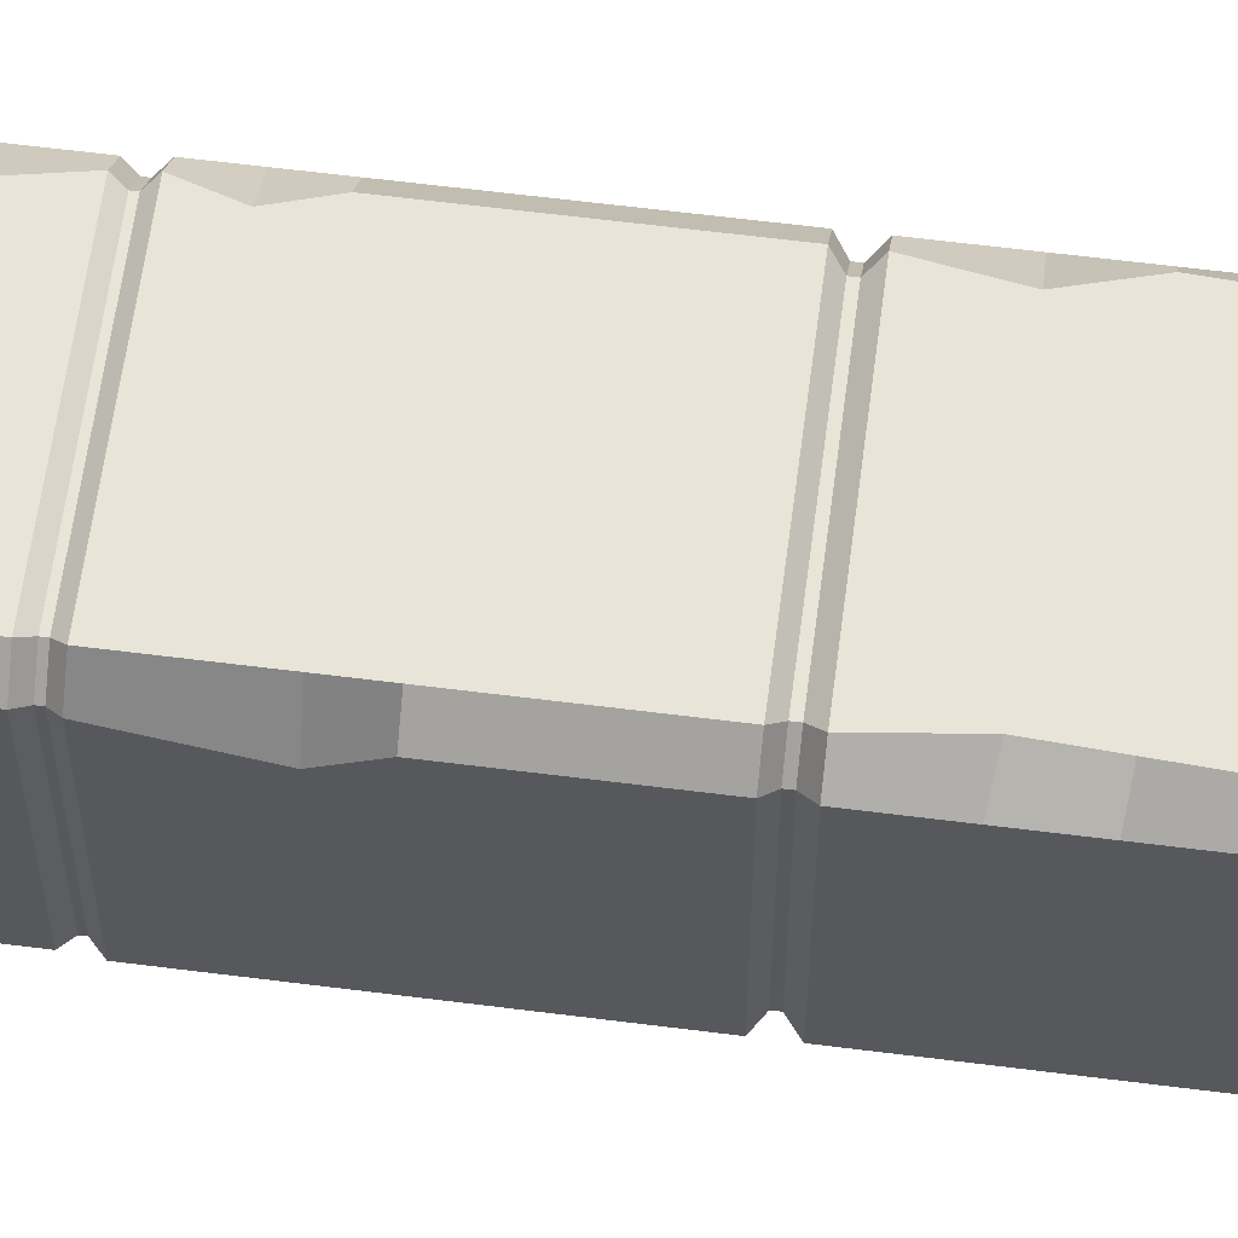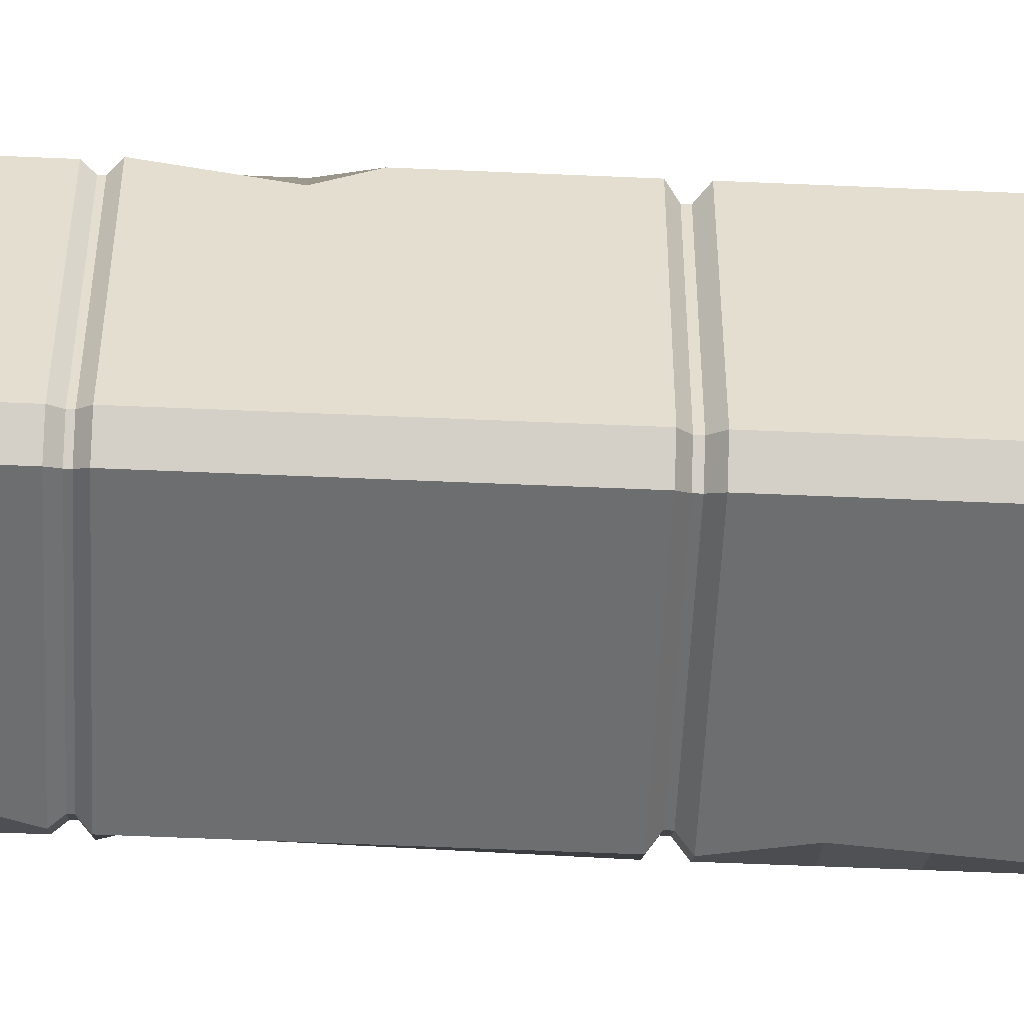
<metadata>
{"format":"obj","ext":"obj","renderer":"f3d","projection":"perspective","resolution":1024,"background":"white","views":[{"elev":61.3,"azim":-82.6,"up":"+Z"},{"elev":-54.3,"azim":-92.7,"up":"+Z"}]}
</metadata>
<code>
o Column_Cube.083
v -0.5407 0.5089 -0.4538
v -0.5407 0.5089 0.4538
v 0.5407 0.5089 -0.4538
v 0.5407 0.5089 0.4538
v 0.4538 0.2906 0.5407
v 0.5407 0.2906 0.4538
v 0.5407 0.2906 -0.4538
v 0.4538 0.2906 -0.5407
v -0.4538 0.2906 -0.5407
v -0.5407 0.2906 -0.4538
v -0.5407 0.2906 0.4538
v -0.4538 0.2906 0.5407
v -0.5563 0.008336 0.6521
v -0.6521 0.008336 0.5563
v -0.6521 0.008336 -0.5563
v -0.5563 0.008336 -0.6521
v 0.6521 0.008336 0.5563
v 0.5563 0.008336 0.6521
v 0.5563 0.008336 -0.6521
v 0.6521 0.008336 -0.5563
v -0.5956 0.2774 0.4998
v -0.4998 0.2774 0.5956
v -0.6412 0.2318 0.5454
v -0.5454 0.2318 0.6412
v -0.4998 0.2774 -0.5956
v -0.5956 0.2774 -0.4998
v -0.5454 0.2318 -0.6412
v -0.6412 0.2318 -0.5454
v 0.4998 0.2774 0.5956
v 0.5956 0.2774 0.4998
v 0.5454 0.2318 0.6412
v 0.6412 0.2318 0.5454
v 0.5956 0.2774 -0.4998
v 0.4998 0.2774 -0.5956
v 0.6412 0.2318 -0.5454
v 0.5454 0.2318 -0.6412
v -0.4538 0.5089 0.5407
v 0.4538 0.5089 0.5407
v 0.4538 0.5089 -0.5407
v -0.4538 0.5089 -0.5407
v 0.4161 0.7952 0.4959
v 0.4959 0.7952 0.4161
v 0.4959 0.7952 -0.4161
v 0.4161 0.7952 -0.4959
v -0.4161 0.9337 0.4959
v 0.4161 0.9337 0.4959
v -0.4959 0.9337 -0.4161
v -0.4959 0.9337 0.4161
v 0.4959 0.9337 -0.4161
v 0.4959 0.9337 0.4161
v -0.4161 0.9337 -0.4959
v 0.4161 0.9337 -0.4959
v -0.4872 0.4319 0.5711
v -0.5711 0.4319 0.4872
v -0.5711 0.4319 -0.4872
v -0.4872 0.4319 -0.5711
v 0.5711 0.4319 0.4872
v 0.4872 0.4319 0.5711
v 0.4872 0.4319 -0.5711
v 0.5711 0.4319 -0.4872
v -0.5217 0.7952 0.4378
v -0.4378 0.7952 0.5217
v -0.5616 0.6853 0.4777
v -0.4777 0.6853 0.5616
v -0.4378 0.7952 -0.5217
v -0.5217 0.7952 -0.4378
v -0.4777 0.7293 -0.5616
v -0.5616 0.7293 -0.4777
v 0.4378 0.7952 0.5217
v 0.5217 0.7952 0.4378
v 0.4777 0.7293 0.5616
v 0.5616 0.7293 0.4777
v 0.5217 0.7952 -0.4378
v 0.4378 0.7952 -0.5217
v 0.5616 0.7293 -0.4777
v 0.4777 0.7293 -0.5616
v -0.4161 0.7952 -0.4959
v -0.4959 0.7952 -0.4161
v -0.4959 0.7952 0.4161
v -0.4161 0.7952 0.4959
v -0.3991 0.9337 0.4757
v -0.4757 0.9337 0.3991
v -0.4757 0.9337 -0.3991
v -0.3991 0.9337 -0.4757
v 0.3991 0.9337 -0.4757
v 0.4757 0.9337 -0.3991
v 0.4757 0.9337 0.3991
v 0.3991 0.9337 0.4757
v -0.3991 1.696 0.4757
v -0.4757 1.696 0.3991
v -0.4757 1.696 -0.3991
v -0.3991 1.696 -0.4757
v 0.3991 1.696 -0.4757
v 0.4757 1.696 -0.3991
v 0.4757 1.696 0.3991
v 0.3991 1.696 0.4757
v -0.3702 1.733 0.4411
v -0.4411 1.733 0.3702
v -0.4411 1.733 -0.3702
v -0.3702 1.733 -0.4411
v 0.3702 1.733 -0.4411
v 0.4411 1.733 -0.3702
v 0.4411 1.733 0.3702
v 0.3702 1.733 0.4411
v -0.3702 1.753 0.4411
v -0.4411 1.753 0.3702
v -0.4411 1.753 -0.3702
v -0.3702 1.753 -0.4411
v 0.3702 1.753 -0.4411
v 0.4411 1.753 -0.3702
v 0.4411 1.753 0.3702
v 0.3702 1.753 0.4411
v -0.3992 1.785 0.4757
v -0.4757 1.785 0.3992
v -0.4757 1.785 -0.3992
v -0.3992 1.785 -0.4757
v 0.3992 1.785 -0.4757
v 0.4757 1.785 -0.3992
v 0.4757 1.785 0.3992
v 0.3992 1.785 0.4757
v -0.3992 2.77 0.4757
v -0.4757 2.77 0.3992
v -0.4757 2.77 -0.3992
v -0.3992 2.77 -0.4757
v 0.3992 2.77 -0.4757
v 0.4757 2.77 -0.3992
v 0.4757 2.77 0.3992
v 0.3992 2.77 0.4757
v -0.3769 2.801 0.4491
v -0.4491 2.801 0.3769
v -0.4491 2.801 -0.3769
v -0.3769 2.801 -0.4491
v 0.3769 2.801 -0.4491
v 0.4491 2.801 -0.3769
v 0.4491 2.801 0.3769
v 0.3769 2.801 0.4491
v -0.3769 2.818 0.4491
v -0.4491 2.818 0.3769
v -0.4491 2.818 -0.3769
v -0.3769 2.818 -0.4491
v 0.3769 2.818 -0.4491
v 0.4491 2.818 -0.3769
v 0.4491 2.818 0.3769
v 0.3769 2.818 0.4491
v -0.3946 2.85 0.4702
v -0.4702 2.85 0.3946
v -0.4702 2.85 -0.3946
v -0.3946 2.85 -0.4702
v 0.3946 2.85 -0.4702
v 0.4702 2.85 -0.3946
v 0.4702 2.85 0.3946
v 0.3946 2.85 0.4702
v -0.3946 3.753 0.4702
v -0.4702 3.753 0.3946
v -0.4702 3.753 -0.3946
v -0.3946 3.753 -0.4702
v 0.3946 3.753 -0.4702
v 0.4702 3.753 -0.3946
v 0.4702 3.753 0.3946
v 0.3946 3.753 0.4702
v -0.4729 3.753 0.5636
v -0.5636 3.753 0.4729
v -0.5636 3.753 -0.4729
v -0.4729 3.753 -0.5636
v 0.4729 3.753 -0.5636
v 0.5636 3.753 -0.4729
v 0.5636 3.753 0.4729
v 0.4729 3.753 0.5636
v -0.4729 4.028 0.5636
v -0.4622 4.073 0.5376
v -0.5376 4.073 0.4622
v -0.5636 4.028 0.4729
v -0.5636 4.028 -0.4729
v -0.5376 4.073 -0.4622
v -0.4622 4.073 -0.5376
v -0.4729 4.028 -0.5636
v 0.4729 4.028 -0.5636
v 0.4622 4.073 -0.5376
v 0.5376 4.073 -0.4622
v 0.5636 4.028 -0.4729
v 0.5636 4.028 0.4729
v 0.5376 4.073 0.4622
v 0.4622 4.073 0.5376
v 0.4729 4.028 0.5636
v 0.4757 1.467 -0.3991
v 0.4757 1.467 0.3991
v 0.362 1.467 0.4757
v -0.37 1.452 0.4757
v 0.3568 1.467 -0.4757
v -0.4757 1.467 0.3991
v -0.3991 1.467 -0.4757
v -0.4757 1.467 -0.3991
v 0.4757 2.487 -0.3392
v 0.4757 2.487 0.3992
v 0.3992 2.487 0.4757
v -0.3992 2.293 0.4757
v 0.3992 2.487 -0.4757
v -0.4757 2.293 0.3992
v -0.3992 2.293 -0.4757
v -0.4757 2.293 -0.3992
v 0.4757 2.628 -0.3392
v 0.3553 2.628 0.4757
v 0.3992 2.628 -0.4757
v -0.3992 2.435 -0.4757
v 0.4757 2.628 0.3992
v -0.3992 2.435 0.4757
v -0.4757 2.435 0.3263
v -0.4757 2.435 -0.3992
v 0.4702 3.054 -0.3946
v 0.4702 3.054 0.3946
v 0.3553 3.054 0.4702
v -0.3946 3.054 0.4702
v 0.3367 3.054 -0.4702
v -0.4702 3.054 0.3946
v -0.3946 3.054 -0.4702
v -0.4702 3.054 -0.3946
v 0.4757 1.275 0.3991
v -0.3805 1.266 0.4757
v -0.4757 1.275 0.3991
v -0.4757 1.275 -0.3991
v 0.4757 1.275 -0.3991
v 0.4174 1.275 0.4757
v 0.372 1.275 -0.4757
v -0.3991 1.275 -0.4757
f 25 34 36 27
f 29 22 24 31
f 16 27 36 19
f 18 31 24 13
f 20 35 32 17
f 30 33 7 6
f 33 30 32 35
f 21 26 28 23
f 14 23 28 15
f 24 22 21 23
f 25 27 28 26
f 33 35 36 34
f 29 31 32 30
f 17 32 31 18
f 23 14 13 24
f 27 16 15 28
f 35 20 19 36
f 15 16 19 20 17 18 13 14
f 22 29 5 12
f 29 30 6 5
f 33 34 8 7
f 34 25 9 8
f 26 21 11 10
f 25 26 10 9
f 21 22 12 11
f 3 39 40 1 2 37 38 4
f 65 74 76 67
f 69 62 64 71
f 56 67 76 59
f 58 71 64 53
f 60 75 72 57
f 73 70 72 75
f 61 66 68 63
f 54 63 68 55
f 64 62 61 63
f 65 67 68 66
f 73 75 76 74
f 69 71 72 70
f 57 72 71 58
f 63 54 53 64
f 67 56 55 68
f 75 60 59 76
f 55 56 59 60 57 58 53 54
f 70 73 43 42
f 62 69 41 80
f 61 62 80 79
f 65 66 78 77
f 66 61 79 78
f 74 65 77 44
f 73 74 44 43
f 69 70 42 41
f 186 185 94 95
f 92 91 99 100
f 188 187 96 89
f 185 189 93 94
f 190 188 89 90
f 189 191 92 93
f 192 190 90 91
f 187 186 95 96
f 191 192 91 92
f 95 94 102 103
f 89 96 104 97
f 94 93 101 102
f 90 89 97 98
f 93 92 100 101
f 91 90 98 99
f 96 95 103 104
f 110 109 117 118
f 205 201 126 127
f 106 105 113 114
f 109 108 116 117
f 107 106 114 115
f 112 111 119 120
f 108 107 115 116
f 111 110 118 119
f 105 112 120 113
f 128 127 135 136
f 206 202 128 121
f 201 203 125 126
f 207 206 121 122
f 203 204 124 125
f 208 207 122 123
f 202 205 127 128
f 204 208 123 124
f 124 123 131 132
f 127 126 134 135
f 121 128 136 129
f 126 125 133 134
f 122 121 129 130
f 125 124 132 133
f 123 122 130 131
f 137 144 152 145
f 210 209 158 159
f 142 141 149 150
f 138 137 145 146
f 141 140 148 149
f 139 138 146 147
f 144 143 151 152
f 140 139 147 148
f 143 142 150 151
f 212 211 160 153
f 209 213 157 158
f 214 212 153 154
f 213 215 156 157
f 216 214 154 155
f 211 210 159 160
f 215 216 155 156
f 224 220 192 191
f 222 217 186 187
f 220 219 190 192
f 223 224 191 189
f 219 218 188 190
f 221 223 189 185
f 218 222 187 188
f 217 221 185 186
f 116 115 200 199
f 120 119 194 195
f 115 114 198 200
f 117 116 199 197
f 114 113 196 198
f 118 117 197 193
f 113 120 195 196
f 119 118 193 194
f 199 200 208 204
f 195 194 205 202
f 200 198 207 208
f 197 199 204 203
f 198 196 206 207
f 193 197 203 201
f 196 195 202 206
f 194 193 201 205
f 148 147 216 215
f 152 151 210 211
f 147 146 214 216
f 149 148 215 213
f 146 145 212 214
f 150 149 213 209
f 145 152 211 212
f 151 150 209 210
f 87 86 221 217
f 81 88 222 218
f 86 85 223 221
f 82 81 218 219
f 85 84 224 223
f 83 82 219 220
f 88 87 217 222
f 84 83 220 224
f 7 8 39 3
f 12 5 38 37
f 10 11 2 1
f 6 7 3 4
f 8 9 40 39
f 9 10 1 40
f 5 6 4 38
f 11 12 37 2
f 78 79 48 47
f 41 42 50 46
f 77 78 47 51
f 44 77 51 52
f 80 41 46 45
f 43 44 52 49
f 79 80 45 48
f 51 47 83 84
f 42 43 49 50
f 52 51 84 85
f 45 46 88 81
f 49 52 85 86
f 48 45 81 82
f 50 49 86 87
f 47 48 82 83
f 46 50 87 88
f 101 100 108 109
f 99 98 106 107
f 104 103 111 112
f 100 99 107 108
f 103 102 110 111
f 97 104 112 105
f 102 101 109 110
f 98 97 105 106
f 133 132 140 141
f 131 130 138 139
f 136 135 143 144
f 132 131 139 140
f 135 134 142 143
f 129 136 144 137
f 134 133 141 142
f 130 129 137 138
f 155 154 162 163
f 163 162 172 173
f 160 159 167 168
f 156 155 163 164
f 159 158 166 167
f 153 160 168 161
f 158 157 165 166
f 154 153 161 162
f 157 156 164 165
f 161 168 184 169
f 166 165 177 180
f 164 163 173 176
f 165 164 176 177
f 168 167 181 184
f 162 161 169 172
f 167 166 180 181
f 170 171 172 169
f 174 175 176 173
f 178 179 180 177
f 182 183 184 181
f 183 170 169 184
f 171 174 173 172
f 181 180 179 182
f 177 176 175 178
f 170 183 182 179 178 175 174 171
o Column_Cube.083
v -0.5407 0.5089 -0.4538
v -0.5407 0.5089 0.4538
v 0.5407 0.5089 -0.4538
v 0.5407 0.5089 0.4538
v 0.4538 0.2906 0.5407
v 0.5407 0.2906 0.4538
v 0.5407 0.2906 -0.4538
v 0.4538 0.2906 -0.5407
v -0.4538 0.2906 -0.5407
v -0.5407 0.2906 -0.4538
v -0.5407 0.2906 0.4538
v -0.4538 0.2906 0.5407
v -0.5563 0.008336 0.6521
v -0.6521 0.008336 0.5563
v -0.6521 0.008336 -0.5563
v -0.5563 0.008336 -0.6521
v 0.6521 0.008336 0.5563
v 0.5563 0.008336 0.6521
v 0.5563 0.008336 -0.6521
v 0.6521 0.008336 -0.5563
v -0.5956 0.2774 0.4998
v -0.4998 0.2774 0.5956
v -0.6412 0.2318 0.5454
v -0.5454 0.2318 0.6412
v -0.4998 0.2774 -0.5956
v -0.5956 0.2774 -0.4998
v -0.5454 0.2318 -0.6412
v -0.6412 0.2318 -0.5454
v 0.4998 0.2774 0.5956
v 0.5956 0.2774 0.4998
v 0.5454 0.2318 0.6412
v 0.6412 0.2318 0.5454
v 0.5956 0.2774 -0.4998
v 0.4998 0.2774 -0.5956
v 0.6412 0.2318 -0.5454
v 0.5454 0.2318 -0.6412
v -0.4538 0.5089 0.5407
v 0.4538 0.5089 0.5407
v 0.4538 0.5089 -0.5407
v -0.4538 0.5089 -0.5407
v 0.4161 0.7952 0.4959
v 0.4959 0.7952 0.4161
v 0.4959 0.7952 -0.4161
v 0.4161 0.7952 -0.4959
v -0.4161 0.9337 0.4959
v 0.4161 0.9337 0.4959
v -0.4959 0.9337 -0.4161
v -0.4959 0.9337 0.4161
v 0.4959 0.9337 -0.4161
v 0.4959 0.9337 0.4161
v -0.4161 0.9337 -0.4959
v 0.4161 0.9337 -0.4959
v -0.4872 0.4319 0.5711
v -0.5711 0.4319 0.4872
v -0.5711 0.4319 -0.4872
v -0.4872 0.4319 -0.5711
v 0.5711 0.4319 0.4872
v 0.4872 0.4319 0.5711
v 0.4872 0.4319 -0.5711
v 0.5711 0.4319 -0.4872
v -0.5217 0.7952 0.4378
v -0.4378 0.7952 0.5217
v -0.5616 0.6853 0.4777
v -0.4777 0.6853 0.5616
v -0.4378 0.7952 -0.5217
v -0.5217 0.7952 -0.4378
v -0.4777 0.7293 -0.5616
v -0.5616 0.7293 -0.4777
v 0.4378 0.7952 0.5217
v 0.5217 0.7952 0.4378
v 0.4777 0.7293 0.5616
v 0.5616 0.7293 0.4777
v 0.5217 0.7952 -0.4378
v 0.4378 0.7952 -0.5217
v 0.5616 0.7293 -0.4777
v 0.4777 0.7293 -0.5616
v -0.4161 0.7952 -0.4959
v -0.4959 0.7952 -0.4161
v -0.4959 0.7952 0.4161
v -0.4161 0.7952 0.4959
v -0.3991 0.9337 0.4757
v -0.4757 0.9337 0.3991
v -0.4757 0.9337 -0.3991
v -0.3991 0.9337 -0.4757
v 0.3991 0.9337 -0.4757
v 0.4757 0.9337 -0.3991
v 0.4757 0.9337 0.3991
v 0.3991 0.9337 0.4757
v -0.3991 1.696 0.4757
v -0.4757 1.696 0.3991
v -0.4757 1.696 -0.3991
v -0.3991 1.696 -0.4757
v 0.3991 1.696 -0.4757
v 0.4757 1.696 -0.3991
v 0.4757 1.696 0.3991
v 0.3991 1.696 0.4757
v -0.3702 1.733 0.4411
v -0.4411 1.733 0.3702
v -0.4411 1.733 -0.3702
v -0.3702 1.733 -0.4411
v 0.3702 1.733 -0.4411
v 0.4411 1.733 -0.3702
v 0.4411 1.733 0.3702
v 0.3702 1.733 0.4411
v -0.3702 1.753 0.4411
v -0.4411 1.753 0.3702
v -0.4411 1.753 -0.3702
v -0.3702 1.753 -0.4411
v 0.3702 1.753 -0.4411
v 0.4411 1.753 -0.3702
v 0.4411 1.753 0.3702
v 0.3702 1.753 0.4411
v -0.3992 1.785 0.4757
v -0.4757 1.785 0.3992
v -0.4757 1.785 -0.3992
v -0.3992 1.785 -0.4757
v 0.3992 1.785 -0.4757
v 0.4757 1.785 -0.3992
v 0.4757 1.785 0.3992
v 0.3992 1.785 0.4757
v -0.3992 2.77 0.4757
v -0.4757 2.77 0.3992
v -0.4757 2.77 -0.3992
v -0.3992 2.77 -0.4757
v 0.3992 2.77 -0.4757
v 0.4757 2.77 -0.3992
v 0.4757 2.77 0.3992
v 0.3992 2.77 0.4757
v -0.3769 2.801 0.4491
v -0.4491 2.801 0.3769
v -0.4491 2.801 -0.3769
v -0.3769 2.801 -0.4491
v 0.3769 2.801 -0.4491
v 0.4491 2.801 -0.3769
v 0.4491 2.801 0.3769
v 0.3769 2.801 0.4491
v -0.3769 2.818 0.4491
v -0.4491 2.818 0.3769
v -0.4491 2.818 -0.3769
v -0.3769 2.818 -0.4491
v 0.3769 2.818 -0.4491
v 0.4491 2.818 -0.3769
v 0.4491 2.818 0.3769
v 0.3769 2.818 0.4491
v -0.3946 2.85 0.4702
v -0.4702 2.85 0.3946
v -0.4702 2.85 -0.3946
v -0.3946 2.85 -0.4702
v 0.3946 2.85 -0.4702
v 0.4702 2.85 -0.3946
v 0.4702 2.85 0.3946
v 0.3946 2.85 0.4702
v -0.3946 3.753 0.4702
v -0.4702 3.753 0.3946
v -0.4702 3.753 -0.3946
v -0.3946 3.753 -0.4702
v 0.3946 3.753 -0.4702
v 0.4702 3.753 -0.3946
v 0.4702 3.753 0.3946
v 0.3946 3.753 0.4702
v -0.4729 3.753 0.5636
v -0.5636 3.753 0.4729
v -0.5636 3.753 -0.4729
v -0.4729 3.753 -0.5636
v 0.4729 3.753 -0.5636
v 0.5636 3.753 -0.4729
v 0.5636 3.753 0.4729
v 0.4729 3.753 0.5636
v -0.4729 4.028 0.5636
v -0.4622 4.073 0.5376
v -0.5376 4.073 0.4622
v -0.5636 4.028 0.4729
v -0.5636 4.028 -0.4729
v -0.5376 4.073 -0.4622
v -0.4622 4.073 -0.5376
v -0.4729 4.028 -0.5636
v 0.4729 4.028 -0.5636
v 0.4622 4.073 -0.5376
v 0.5376 4.073 -0.4622
v 0.5636 4.028 -0.4729
v 0.5636 4.028 0.4729
v 0.5376 4.073 0.4622
v 0.4622 4.073 0.5376
v 0.4729 4.028 0.5636
v 0.4757 1.467 -0.3991
v 0.4757 1.467 0.3991
v 0.362 1.467 0.4757
v -0.37 1.452 0.4757
v 0.3568 1.467 -0.4757
v -0.4757 1.467 0.3991
v -0.3991 1.467 -0.4757
v -0.4757 1.467 -0.3991
v 0.4757 2.487 -0.3392
v 0.4757 2.487 0.3992
v 0.3992 2.487 0.4757
v -0.3992 2.293 0.4757
v 0.3992 2.487 -0.4757
v -0.4757 2.293 0.3992
v -0.3992 2.293 -0.4757
v -0.4757 2.293 -0.3992
v 0.4757 2.628 -0.3392
v 0.3553 2.628 0.4757
v 0.3992 2.628 -0.4757
v -0.3992 2.435 -0.4757
v 0.4757 2.628 0.3992
v -0.3992 2.435 0.4757
v -0.4757 2.435 0.3263
v -0.4757 2.435 -0.3992
v 0.4702 3.054 -0.3946
v 0.4702 3.054 0.3946
v 0.3553 3.054 0.4702
v -0.3946 3.054 0.4702
v 0.3367 3.054 -0.4702
v -0.4702 3.054 0.3946
v -0.3946 3.054 -0.4702
v -0.4702 3.054 -0.3946
v 0.4757 1.275 0.3991
v -0.3805 1.266 0.4757
v -0.4757 1.275 0.3991
v -0.4757 1.275 -0.3991
v 0.4757 1.275 -0.3991
v 0.4174 1.275 0.4757
v 0.372 1.275 -0.4757
v -0.3991 1.275 -0.4757
f 25 34 36 27
f 29 22 24 31
f 16 27 36 19
f 18 31 24 13
f 20 35 32 17
f 30 33 7 6
f 33 30 32 35
f 21 26 28 23
f 14 23 28 15
f 24 22 21 23
f 25 27 28 26
f 33 35 36 34
f 29 31 32 30
f 17 32 31 18
f 23 14 13 24
f 27 16 15 28
f 35 20 19 36
f 15 16 19 20 17 18 13 14
f 22 29 5 12
f 29 30 6 5
f 33 34 8 7
f 34 25 9 8
f 26 21 11 10
f 25 26 10 9
f 21 22 12 11
f 3 39 40 1 2 37 38 4
f 65 74 76 67
f 69 62 64 71
f 56 67 76 59
f 58 71 64 53
f 60 75 72 57
f 73 70 72 75
f 61 66 68 63
f 54 63 68 55
f 64 62 61 63
f 65 67 68 66
f 73 75 76 74
f 69 71 72 70
f 57 72 71 58
f 63 54 53 64
f 67 56 55 68
f 75 60 59 76
f 55 56 59 60 57 58 53 54
f 70 73 43 42
f 62 69 41 80
f 61 62 80 79
f 65 66 78 77
f 66 61 79 78
f 74 65 77 44
f 73 74 44 43
f 69 70 42 41
f 186 185 94 95
f 92 91 99 100
f 188 187 96 89
f 185 189 93 94
f 190 188 89 90
f 189 191 92 93
f 192 190 90 91
f 187 186 95 96
f 191 192 91 92
f 95 94 102 103
f 89 96 104 97
f 94 93 101 102
f 90 89 97 98
f 93 92 100 101
f 91 90 98 99
f 96 95 103 104
f 110 109 117 118
f 205 201 126 127
f 106 105 113 114
f 109 108 116 117
f 107 106 114 115
f 112 111 119 120
f 108 107 115 116
f 111 110 118 119
f 105 112 120 113
f 128 127 135 136
f 206 202 128 121
f 201 203 125 126
f 207 206 121 122
f 203 204 124 125
f 208 207 122 123
f 202 205 127 128
f 204 208 123 124
f 124 123 131 132
f 127 126 134 135
f 121 128 136 129
f 126 125 133 134
f 122 121 129 130
f 125 124 132 133
f 123 122 130 131
f 137 144 152 145
f 210 209 158 159
f 142 141 149 150
f 138 137 145 146
f 141 140 148 149
f 139 138 146 147
f 144 143 151 152
f 140 139 147 148
f 143 142 150 151
f 212 211 160 153
f 209 213 157 158
f 214 212 153 154
f 213 215 156 157
f 216 214 154 155
f 211 210 159 160
f 215 216 155 156
f 224 220 192 191
f 222 217 186 187
f 220 219 190 192
f 223 224 191 189
f 219 218 188 190
f 221 223 189 185
f 218 222 187 188
f 217 221 185 186
f 116 115 200 199
f 120 119 194 195
f 115 114 198 200
f 117 116 199 197
f 114 113 196 198
f 118 117 197 193
f 113 120 195 196
f 119 118 193 194
f 199 200 208 204
f 195 194 205 202
f 200 198 207 208
f 197 199 204 203
f 198 196 206 207
f 193 197 203 201
f 196 195 202 206
f 194 193 201 205
f 148 147 216 215
f 152 151 210 211
f 147 146 214 216
f 149 148 215 213
f 146 145 212 214
f 150 149 213 209
f 145 152 211 212
f 151 150 209 210
f 87 86 221 217
f 81 88 222 218
f 86 85 223 221
f 82 81 218 219
f 85 84 224 223
f 83 82 219 220
f 88 87 217 222
f 84 83 220 224
f 7 8 39 3
f 12 5 38 37
f 10 11 2 1
f 6 7 3 4
f 8 9 40 39
f 9 10 1 40
f 5 6 4 38
f 11 12 37 2
f 78 79 48 47
f 41 42 50 46
f 77 78 47 51
f 44 77 51 52
f 80 41 46 45
f 43 44 52 49
f 79 80 45 48
f 51 47 83 84
f 42 43 49 50
f 52 51 84 85
f 45 46 88 81
f 49 52 85 86
f 48 45 81 82
f 50 49 86 87
f 47 48 82 83
f 46 50 87 88
f 101 100 108 109
f 99 98 106 107
f 104 103 111 112
f 100 99 107 108
f 103 102 110 111
f 97 104 112 105
f 102 101 109 110
f 98 97 105 106
f 133 132 140 141
f 131 130 138 139
f 136 135 143 144
f 132 131 139 140
f 135 134 142 143
f 129 136 144 137
f 134 133 141 142
f 130 129 137 138
f 155 154 162 163
f 163 162 172 173
f 160 159 167 168
f 156 155 163 164
f 159 158 166 167
f 153 160 168 161
f 158 157 165 166
f 154 153 161 162
f 157 156 164 165
f 161 168 184 169
f 166 165 177 180
f 164 163 173 176
f 165 164 176 177
f 168 167 181 184
f 162 161 169 172
f 167 166 180 181
f 170 171 172 169
f 174 175 176 173
f 178 179 180 177
f 182 183 184 181
f 183 170 169 184
f 171 174 173 172
f 181 180 179 182
f 177 176 175 178
f 170 183 182 179 178 175 174 171

</code>
